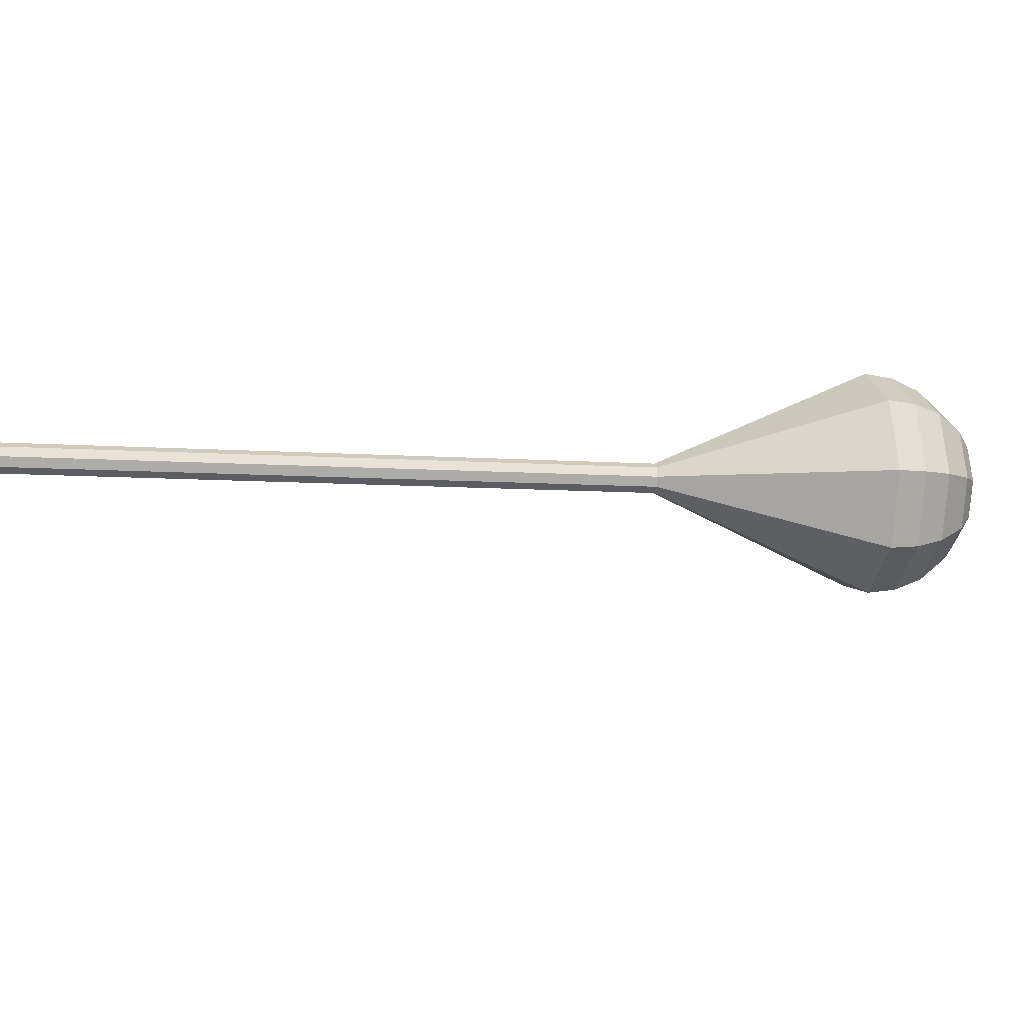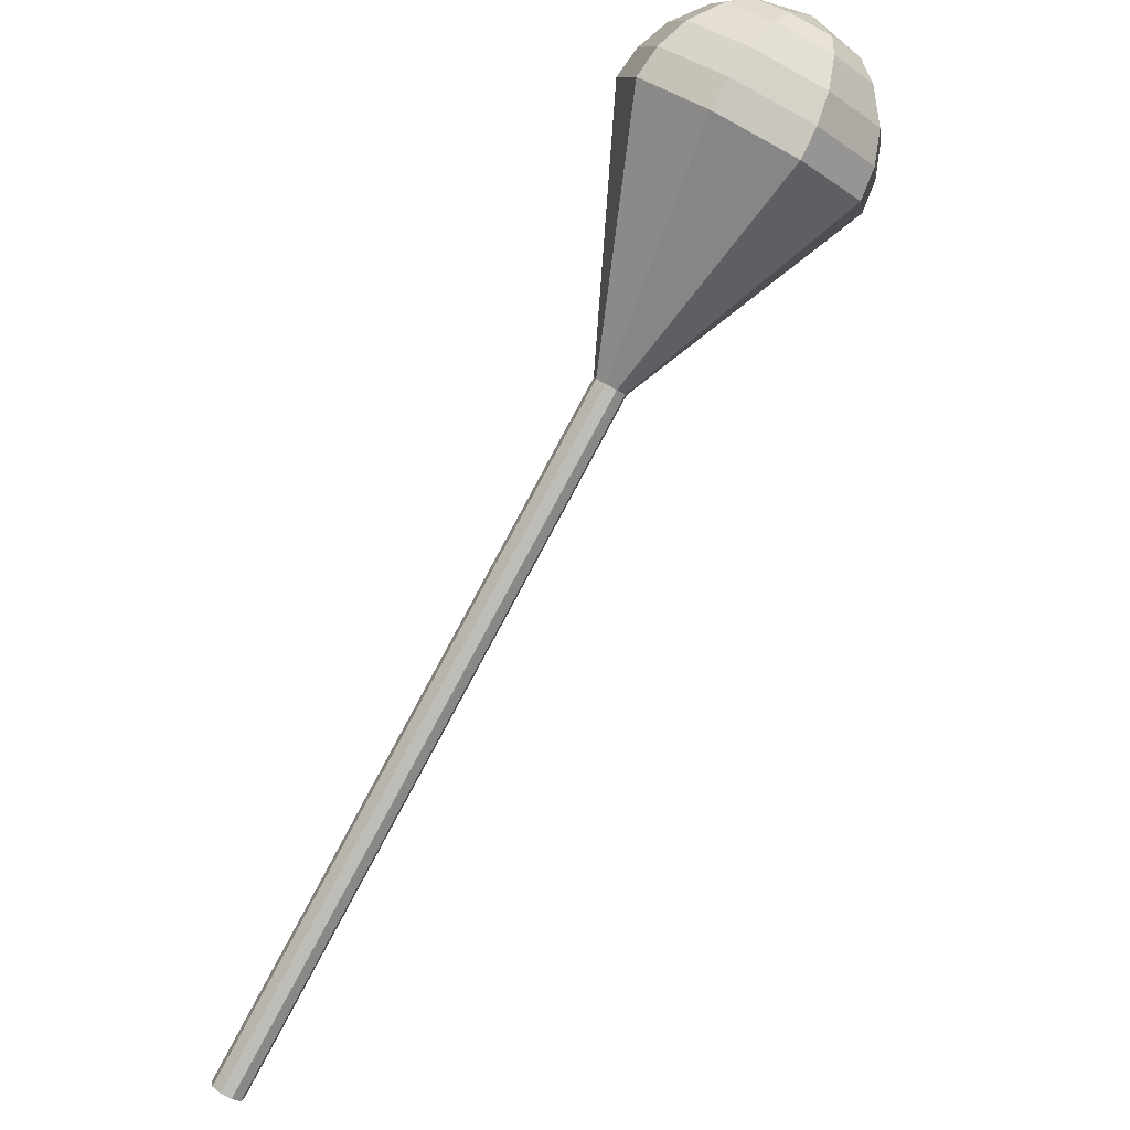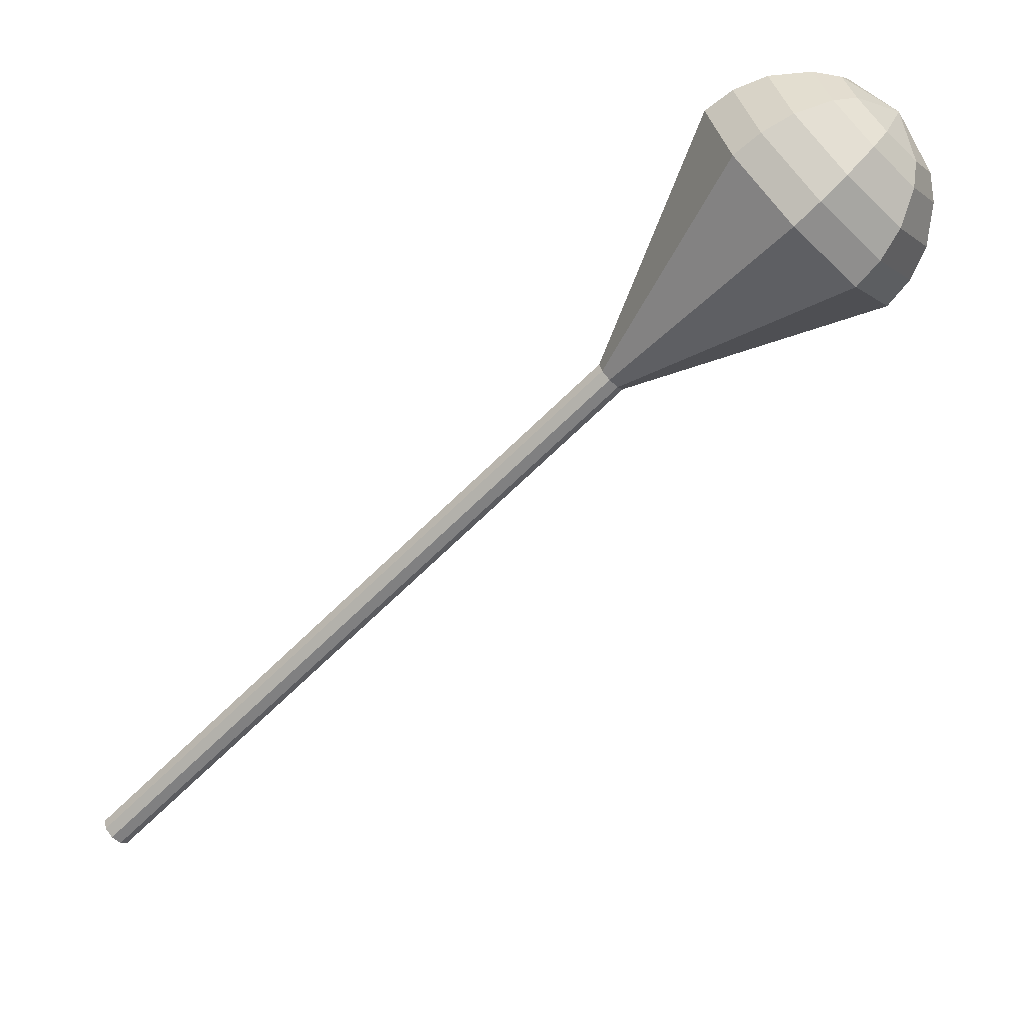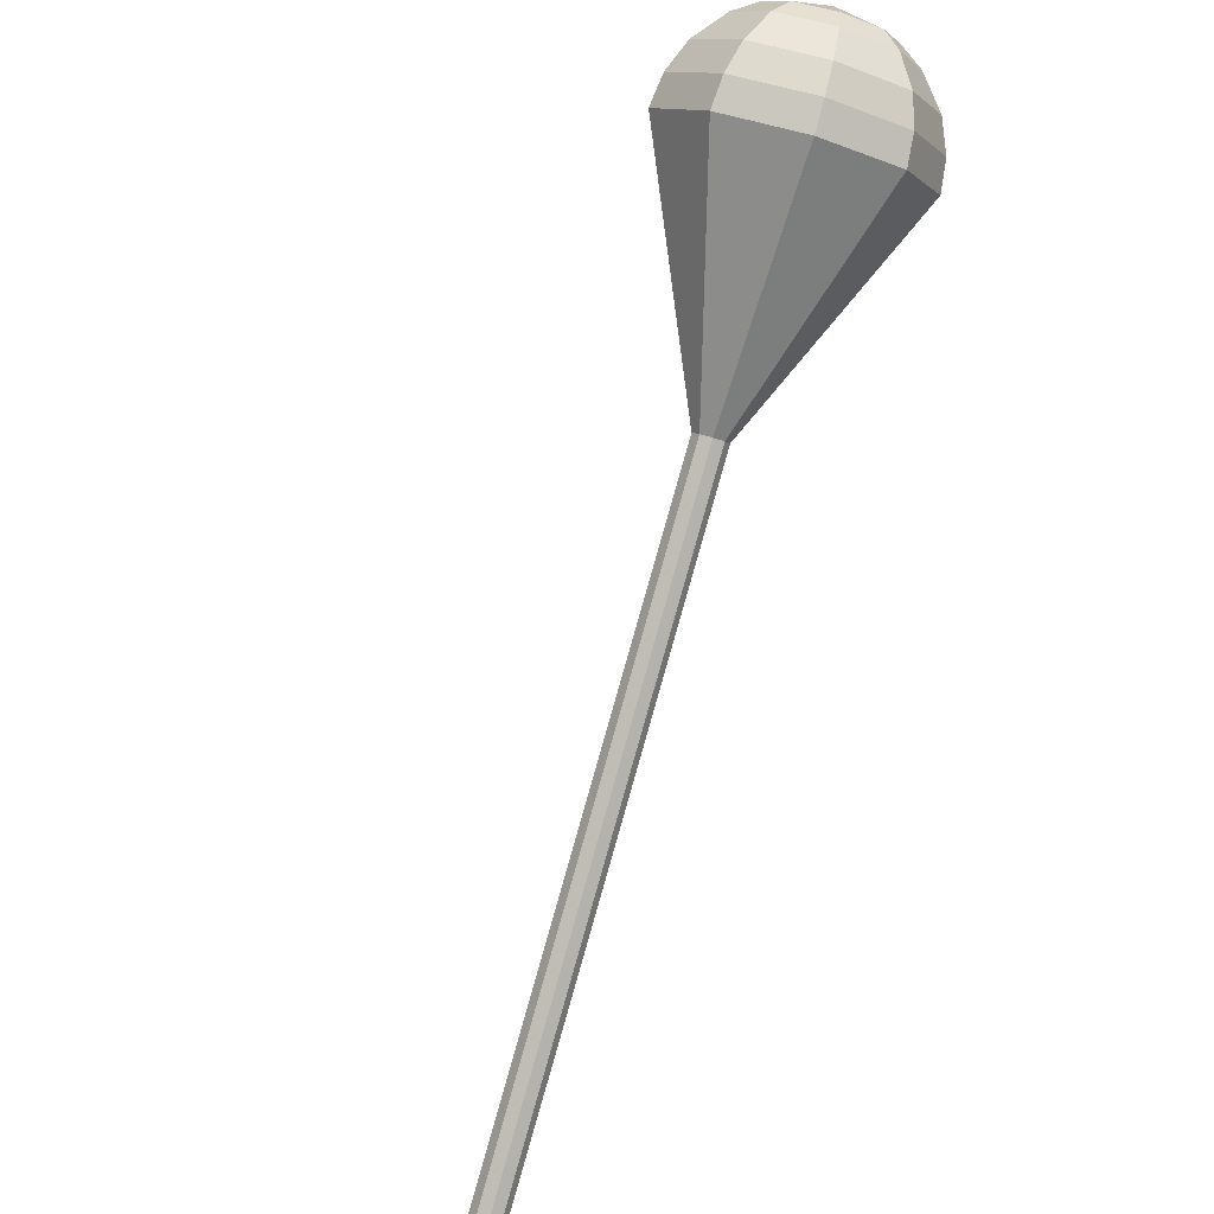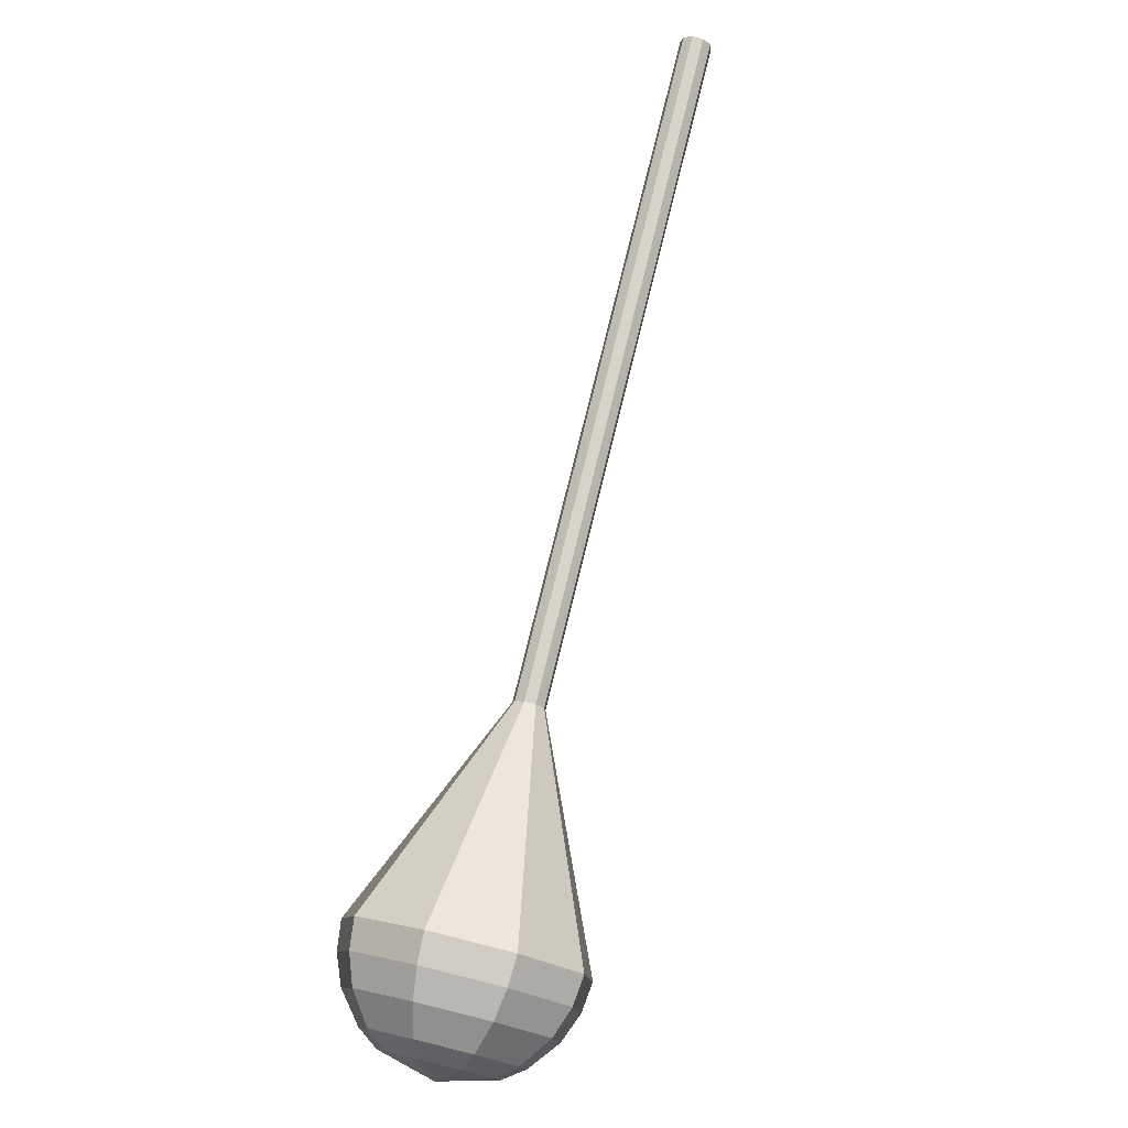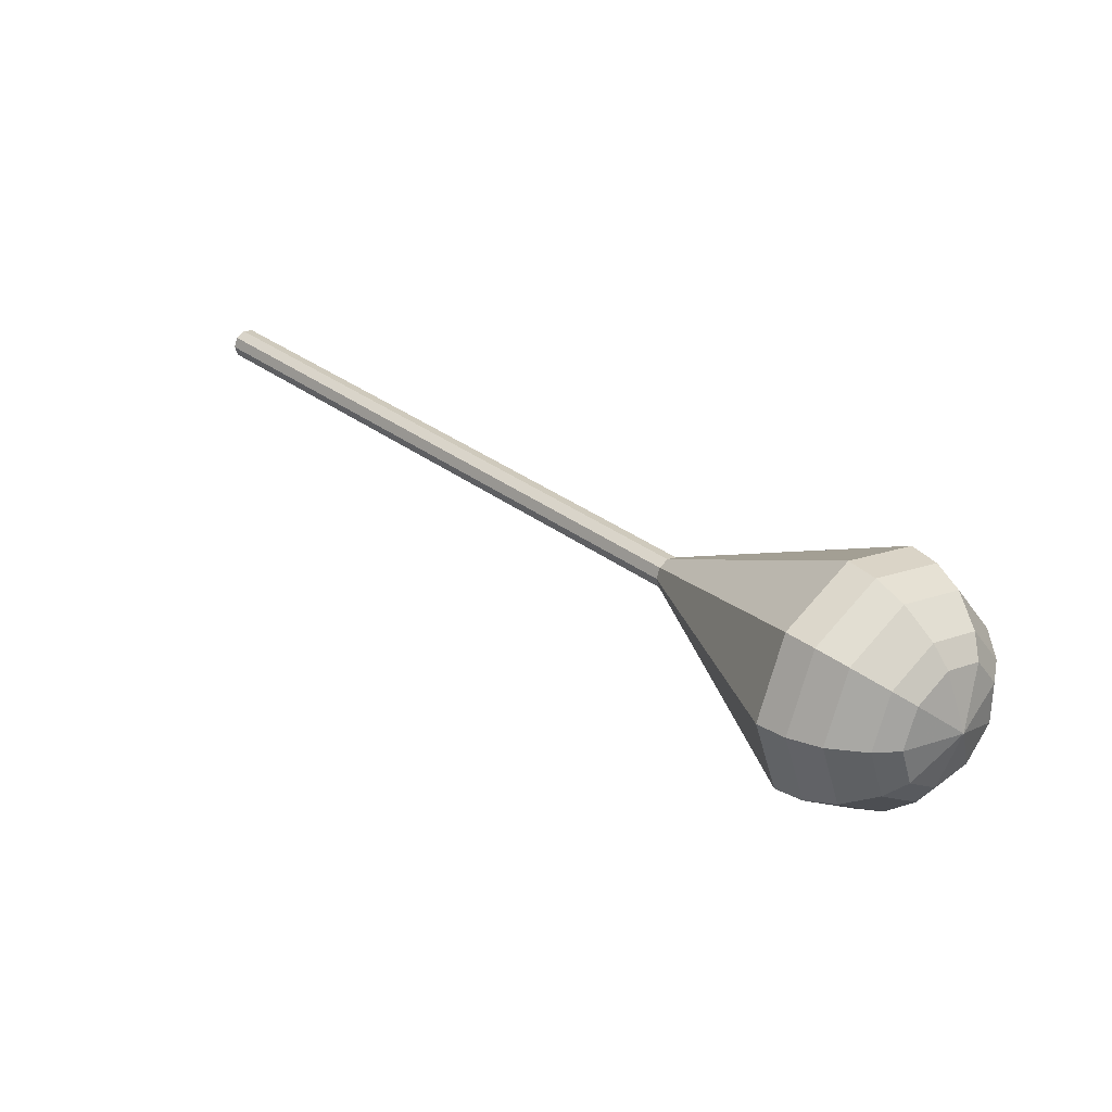
<metadata>
{"format":"obj","ext":"obj","renderer":"f3d","projection":"perspective","resolution":1024,"background":"white","views":[{"elev":29.1,"azim":-49.4,"up":"+Y"},{"elev":46.4,"azim":-58.9,"up":"+Z"},{"elev":45.2,"azim":-28.1,"up":"+Z"},{"elev":-45.5,"azim":60.4,"up":"+Z"},{"elev":69.9,"azim":62.4,"up":"+Y"},{"elev":21.3,"azim":7.1,"up":"+Y"}]}
</metadata>
<code>
g tube1
v 164.2 157.2 115.8
v 164.6 157.3 115.3
v 165 157.9 115.1
v 165 158.6 115.2
v 164.7 159.1 115.6
v 164.3 159.1 116.1
v 163.8 158.7 116.5
v 163.7 158.1 116.6
v 163.8 157.5 116.3
v 164.2 157.2 115.8
v 169.5 156.4 120.5
v 170 156.6 120
v 170.3 157.1 119.8
v 170.3 157.8 119.9
v 170 158.3 120.3
v 169.6 158.4 120.8
v 169.2 158 121.2
v 169 157.3 121.3
v 169.1 156.7 121
v 169.5 156.4 120.5
v 174.9 155.6 125.2
v 175.3 155.8 124.7
v 175.6 156.4 124.5
v 175.6 157 124.6
v 175.4 157.5 125
v 174.9 157.6 125.5
v 174.5 157.2 125.9
v 174.3 156.5 126
v 174.5 155.9 125.7
v 174.9 155.6 125.2
v 180.2 154.9 129.9
v 180.6 155 129.5
v 181 155.6 129.2
v 181 156.3 129.3
v 180.7 156.8 129.7
v 180.2 156.8 130.2
v 179.8 156.4 130.6
v 179.7 155.8 130.7
v 179.8 155.2 130.4
v 180.2 154.9 129.9
v 185.5 154.1 134.7
v 186 154.3 134.2
v 186.3 154.8 133.9
v 186.3 155.5 134
v 186 156 134.4
v 185.6 156 134.9
v 185.2 155.7 135.3
v 185 155 135.4
v 185.1 154.4 135.1
v 185.5 154.1 134.7
v 196.2 152.6 144.1
v 196.6 152.7 143.6
v 197 153.3 143.3
v 197 154 143.4
v 196.7 154.4 143.8
v 196.2 154.5 144.3
v 195.8 154.1 144.7
v 195.7 153.5 144.8
v 195.8 152.8 144.6
v 196.2 152.6 144.1
v 205.9 144.6 153.5
v 209.3 145.9 149.9
v 211.6 150 147.9
v 211.8 155.1 148.6
v 209.7 158.7 151.6
v 206.3 159.2 155.4
v 203.3 156.3 158.4
v 202 151.4 159.1
v 203 146.8 157.1
v 205.9 144.6 153.5
v 207.4 144.6 154.7
v 210.6 145.9 151.2
v 212.9 149.9 149.4
v 213 154.8 150
v 211 158.3 152.9
v 207.8 158.8 156.6
v 204.8 156 159.5
v 203.6 151.2 160.1
v 204.6 146.7 158.2
v 207.4 144.6 154.7
v 208.9 145.2 156
v 211.8 146.3 152.8
v 213.8 149.9 151.2
v 213.9 154.3 151.7
v 212.1 157.4 154.3
v 209.2 157.8 157.6
v 206.6 155.3 160.2
v 205.5 151.1 160.8
v 206.4 147.1 159.1
v 208.9 145.2 156
v 210.5 146.5 157.2
v 212.7 147.3 154.8
v 214.3 150.1 153.5
v 214.3 153.4 154
v 213 155.8 155.9
v 210.8 156.2 158.5
v 208.7 154.3 160.4
v 207.9 151 160.9
v 208.6 147.9 159.6
v 210.5 146.5 157.2
v 211.4 147.7 157.8
v 213 148.3 156.1
v 214.1 150.3 155.1
v 214.2 152.8 155.5
v 213.2 154.6 156.9
v 211.6 154.8 158.8
v 210.1 153.4 160.2
v 209.5 151 160.5
v 210 148.8 159.6
v 211.4 147.7 157.8
v 212.6 151.2 158.4
v 212.6 151.2 158.4
v 212.6 151.2 158.4
v 212.6 151.2 158.4
v 212.6 151.2 158.4
v 212.6 151.2 158.4
v 212.6 151.2 158.4
v 212.6 151.2 158.4
v 212.6 151.2 158.4
v 212.6 151.2 158.4
f 1 2 12
f 12 11 1
f 2 3 13
f 13 12 2
f 3 4 14
f 14 13 3
f 4 5 15
f 15 14 4
f 5 6 16
f 16 15 5
f 6 7 17
f 17 16 6
f 7 8 18
f 18 17 7
f 8 9 19
f 19 18 8
f 9 10 20
f 20 19 9
f 11 12 22
f 22 21 11
f 12 13 23
f 23 22 12
f 13 14 24
f 24 23 13
f 14 15 25
f 25 24 14
f 15 16 26
f 26 25 15
f 16 17 27
f 27 26 16
f 17 18 28
f 28 27 17
f 18 19 29
f 29 28 18
f 19 20 30
f 30 29 19
f 21 22 32
f 32 31 21
f 22 23 33
f 33 32 22
f 23 24 34
f 34 33 23
f 24 25 35
f 35 34 24
f 25 26 36
f 36 35 25
f 26 27 37
f 37 36 26
f 27 28 38
f 38 37 27
f 28 29 39
f 39 38 28
f 29 30 40
f 40 39 29
f 31 32 42
f 42 41 31
f 32 33 43
f 43 42 32
f 33 34 44
f 44 43 33
f 34 35 45
f 45 44 34
f 35 36 46
f 46 45 35
f 36 37 47
f 47 46 36
f 37 38 48
f 48 47 37
f 38 39 49
f 49 48 38
f 39 40 50
f 50 49 39
f 41 42 52
f 52 51 41
f 42 43 53
f 53 52 42
f 43 44 54
f 54 53 43
f 44 45 55
f 55 54 44
f 45 46 56
f 56 55 45
f 46 47 57
f 57 56 46
f 47 48 58
f 58 57 47
f 48 49 59
f 59 58 48
f 49 50 60
f 60 59 49
f 51 52 62
f 62 61 51
f 52 53 63
f 63 62 52
f 53 54 64
f 64 63 53
f 54 55 65
f 65 64 54
f 55 56 66
f 66 65 55
f 56 57 67
f 67 66 56
f 57 58 68
f 68 67 57
f 58 59 69
f 69 68 58
f 59 60 70
f 70 69 59
f 61 62 72
f 72 71 61
f 62 63 73
f 73 72 62
f 63 64 74
f 74 73 63
f 64 65 75
f 75 74 64
f 65 66 76
f 76 75 65
f 66 67 77
f 77 76 66
f 67 68 78
f 78 77 67
f 68 69 79
f 79 78 68
f 69 70 80
f 80 79 69
f 71 72 82
f 82 81 71
f 72 73 83
f 83 82 72
f 73 74 84
f 84 83 73
f 74 75 85
f 85 84 74
f 75 76 86
f 86 85 75
f 76 77 87
f 87 86 76
f 77 78 88
f 88 87 77
f 78 79 89
f 89 88 78
f 79 80 90
f 90 89 79
f 81 82 92
f 92 91 81
f 82 83 93
f 93 92 82
f 83 84 94
f 94 93 83
f 84 85 95
f 95 94 84
f 85 86 96
f 96 95 85
f 86 87 97
f 97 96 86
f 87 88 98
f 98 97 87
f 88 89 99
f 99 98 88
f 89 90 100
f 100 99 89
f 91 92 102
f 102 101 91
f 92 93 103
f 103 102 92
f 93 94 104
f 104 103 93
f 94 95 105
f 105 104 94
f 95 96 106
f 106 105 95
f 96 97 107
f 107 106 96
f 97 98 108
f 108 107 97
f 98 99 109
f 109 108 98
f 99 100 110
f 110 109 99
f 101 102 112
f 112 111 101
f 102 103 113
f 113 112 102
f 103 104 114
f 114 113 103
f 104 105 115
f 115 114 104
f 105 106 116
f 116 115 105
f 106 107 117
f 117 116 106
f 107 108 118
f 118 117 107
f 108 109 119
f 119 118 108
f 109 110 120
f 120 119 109
g

</code>
